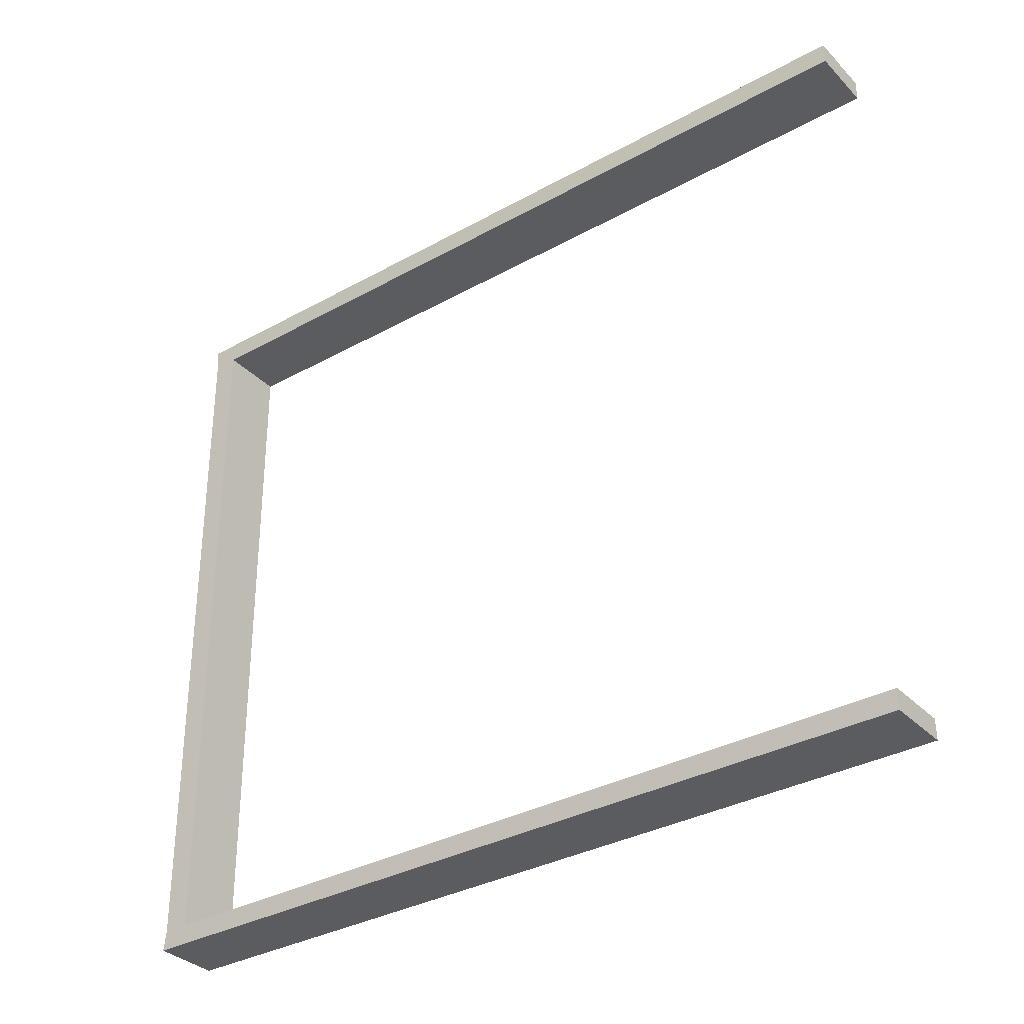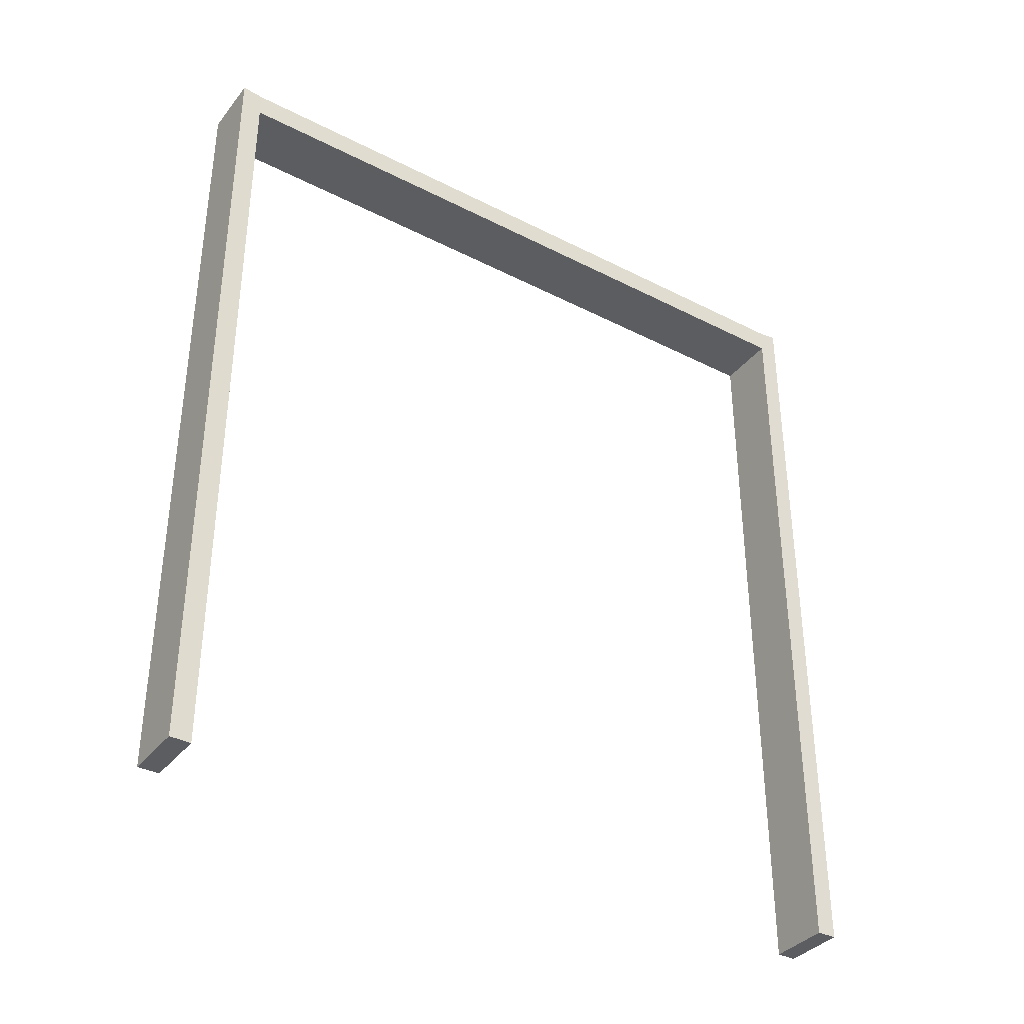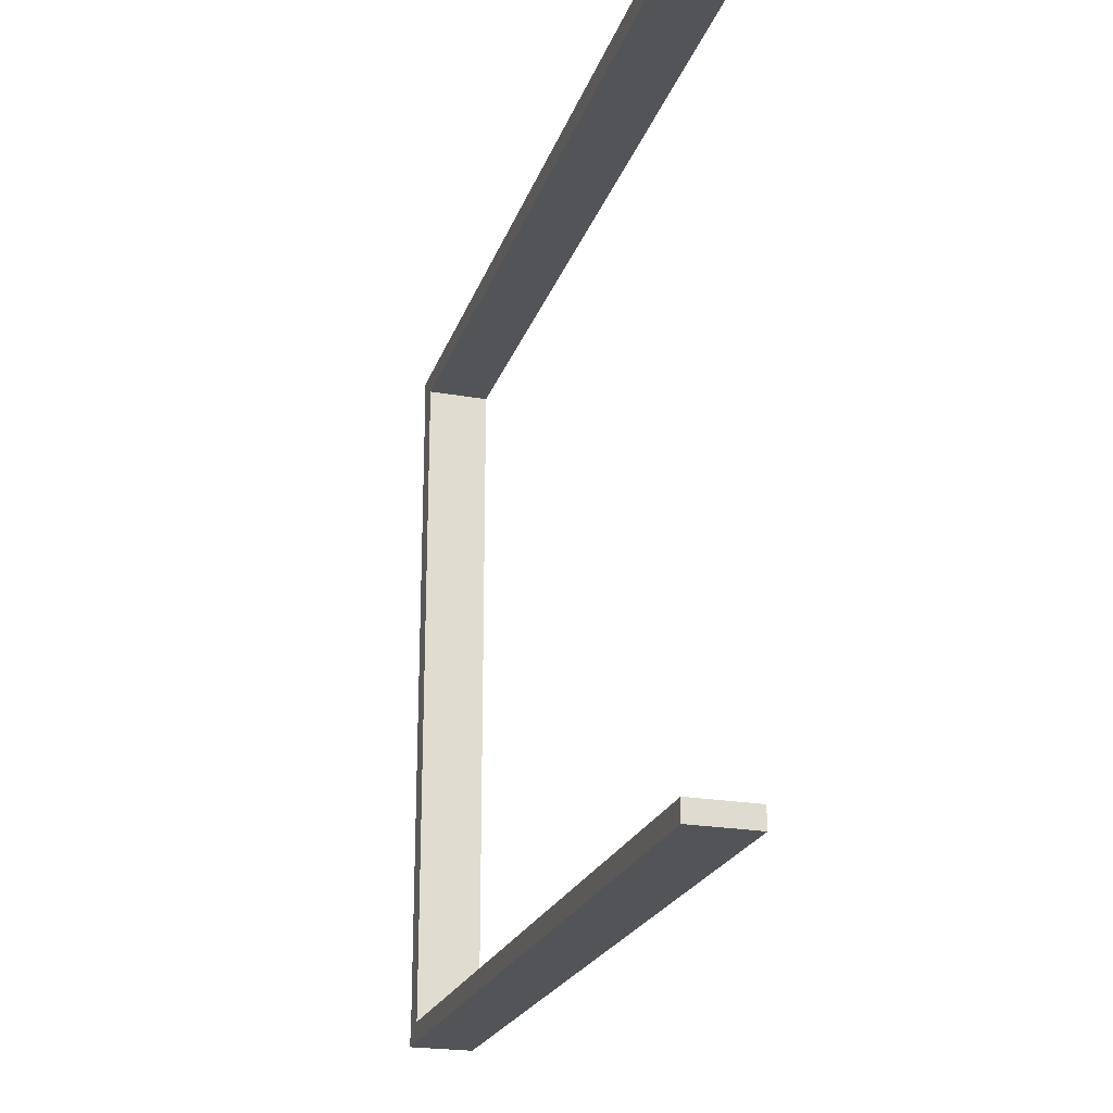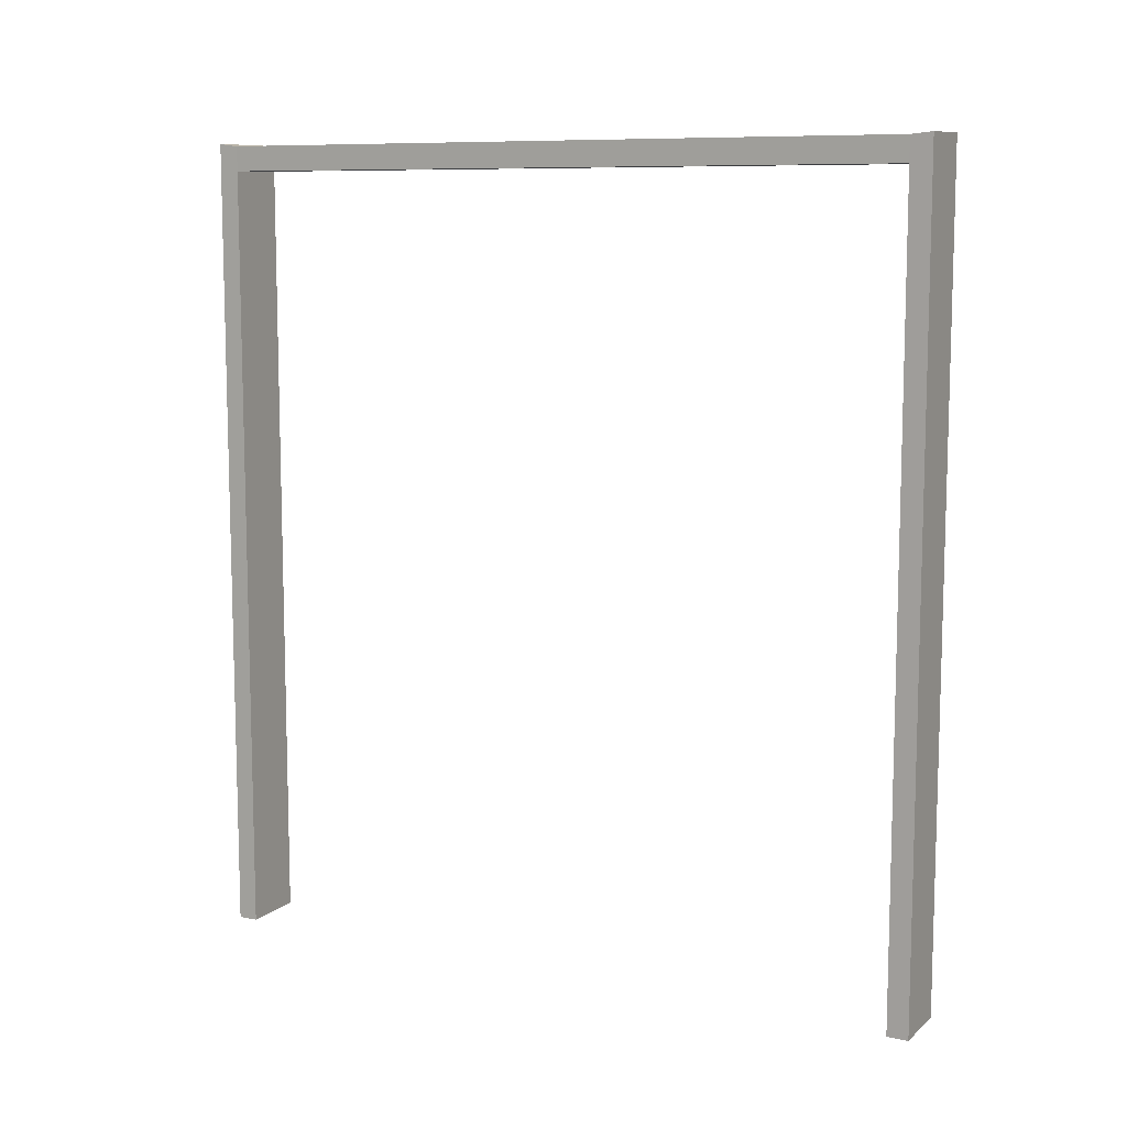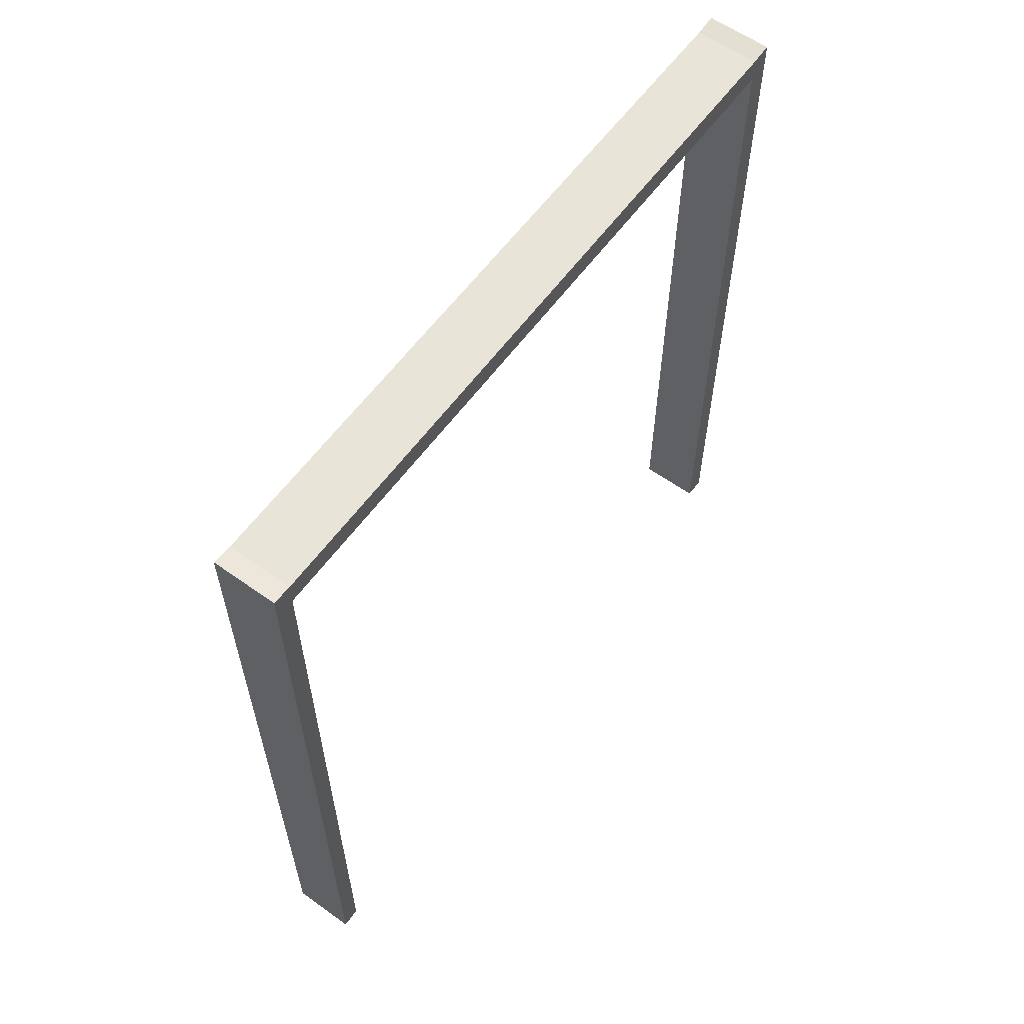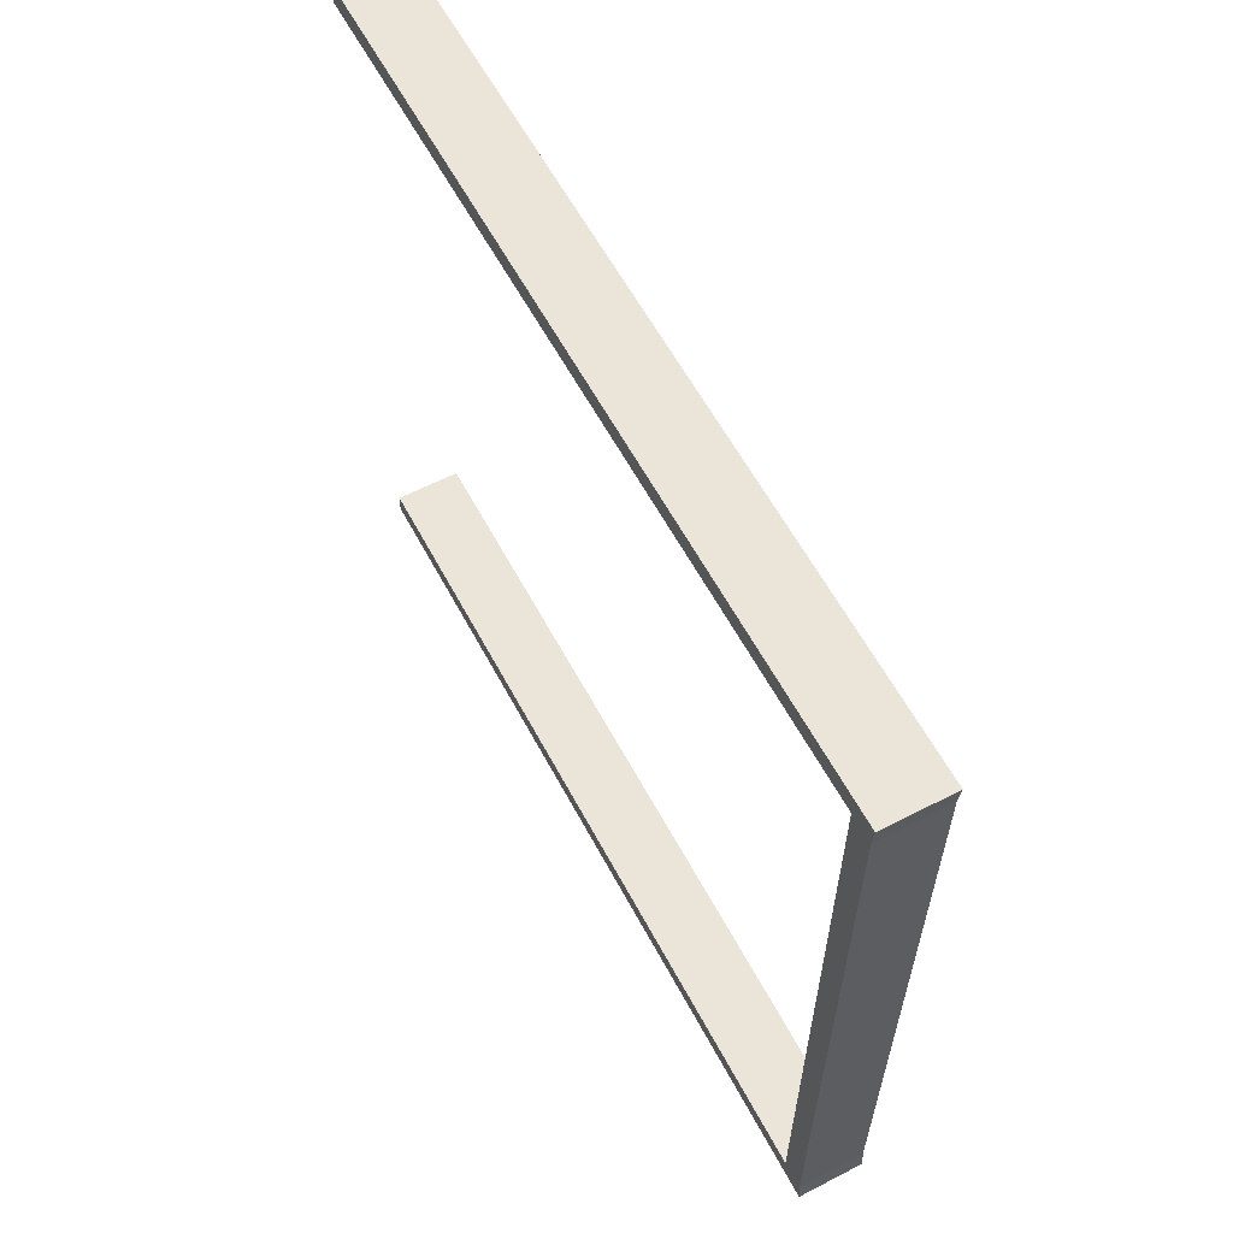
<metadata>
{"format":"obj","ext":"obj","renderer":"f3d","projection":"perspective","resolution":1024,"background":"white","views":[{"elev":-34.1,"azim":-53.1,"up":"+Z"},{"elev":-36.3,"azim":56.7,"up":"+Y"},{"elev":-23.1,"azim":-16.7,"up":"+Z"},{"elev":9.8,"azim":-62.4,"up":"+Y"},{"elev":59.9,"azim":-143.8,"up":"+Y"},{"elev":59.6,"azim":152.1,"up":"+Z"}]}
</metadata>
<code>
o door_h20_Plane.040
v -0.0837 -1.059 0.9668
v -0.0837 -1.059 -0.9668
v -0.0837 1.059 0.9668
v -0.0837 1.046 -0.9668
v -0.08302 -1.059 0.9117
v -0.08302 -1.059 -0.9152
v -0.08302 1.04 -0.9152
v -0.08302 1.053 0.9117
v -0.0837 1.007 0.9668
v -0.0837 0.994 -0.9668
v -0.08302 0.9895 0.9117
v -0.08302 0.9764 -0.9152
v 0.0837 1.007 0.9668
v 0.0837 -1.059 0.9668
v 0.08302 -1.059 -0.9152
v 0.0837 -1.059 -0.9668
v 0.0837 0.994 -0.9668
v 0.0837 1.046 -0.9668
v 0.08302 1.053 0.9117
v 0.0837 1.059 0.9668
v 0.08302 -1.059 0.9117
v 0.08302 1.04 -0.9152
v 0.08302 0.9895 0.9117
v 0.08302 0.9764 -0.9152
f 12 7 4 10
f 9 3 8 11
f 11 8 7 12
f 24 17 18 22
f 1 9 11 5
f 6 12 10 2
f 13 23 19 20
f 23 24 22 19
f 14 21 23 13
f 15 16 17 24
f 1 5 21 14
f 2 10 17 16
f 6 2 16 15
f 5 11 23 21
f 10 4 18 17
f 4 7 22 18
f 12 6 15 24
f 8 3 20 19
f 3 9 13 20
f 9 1 14 13
f 7 8 19 22
f 11 12 24 23

</code>
